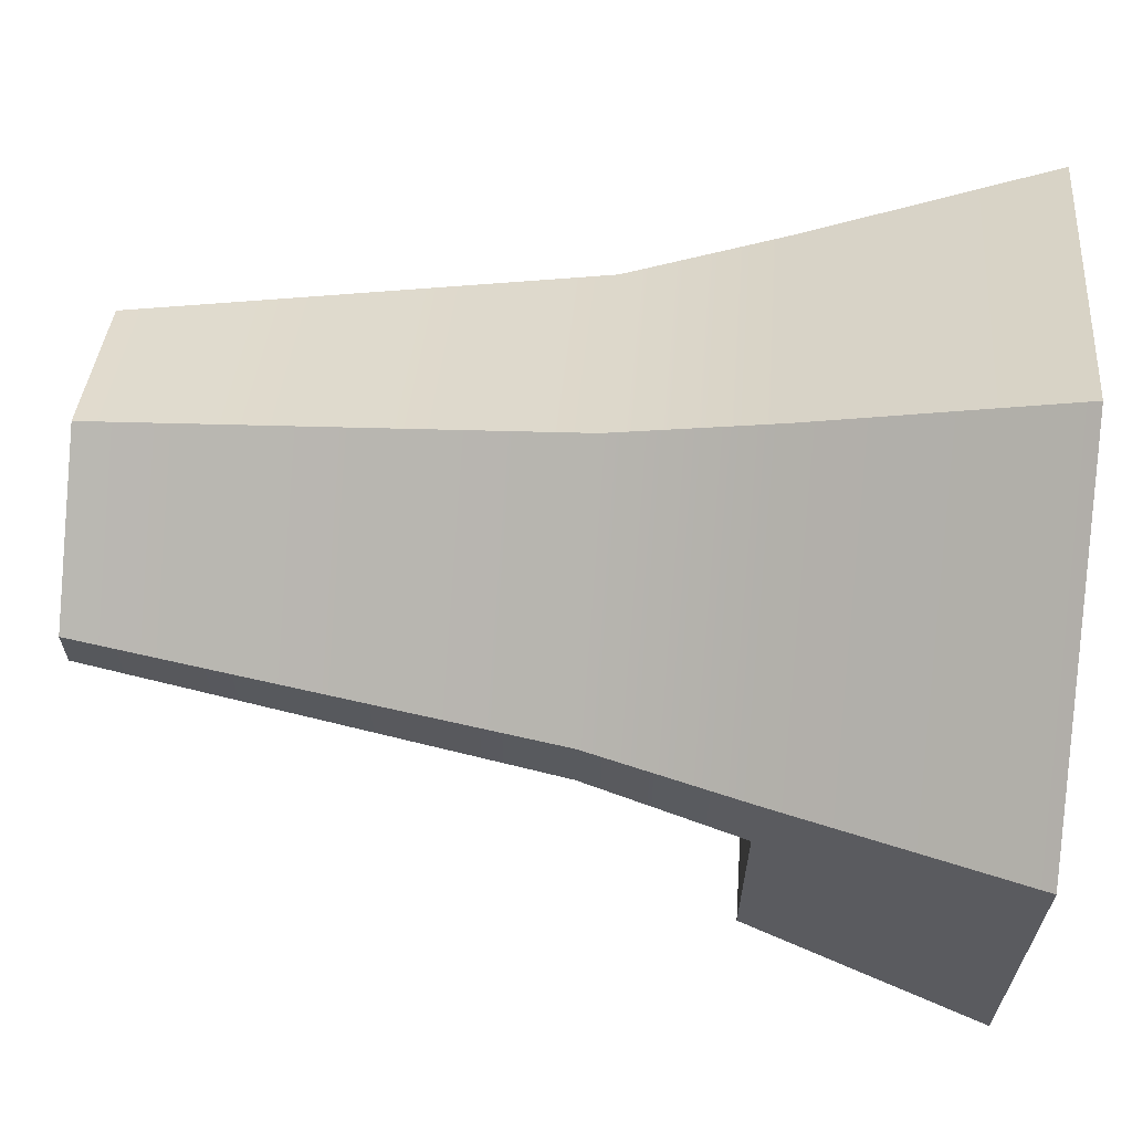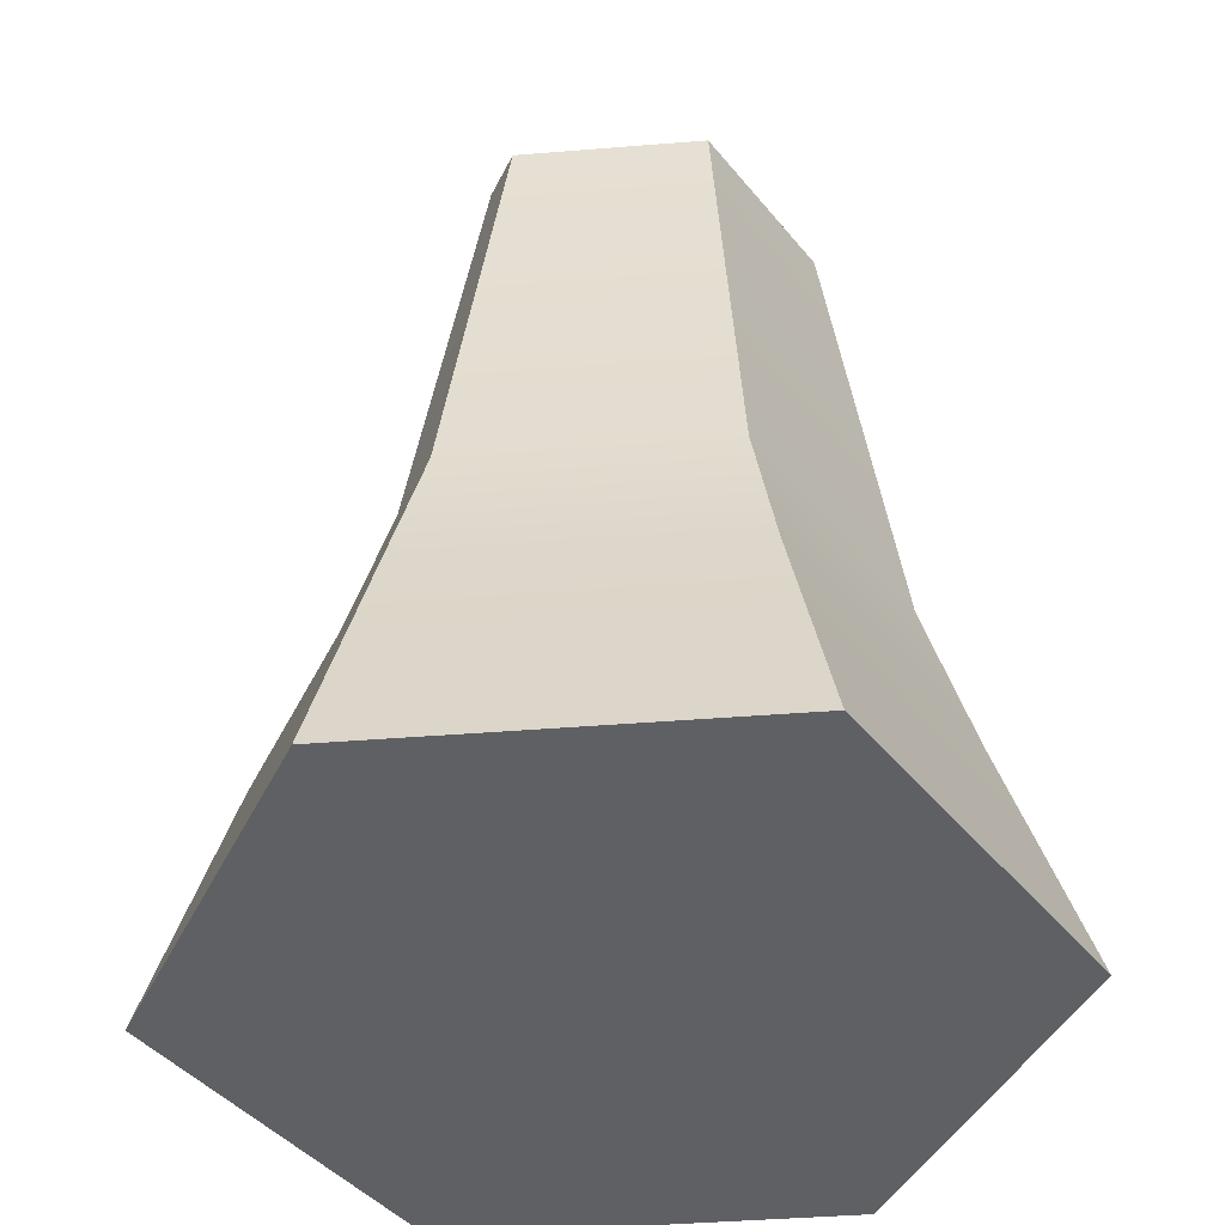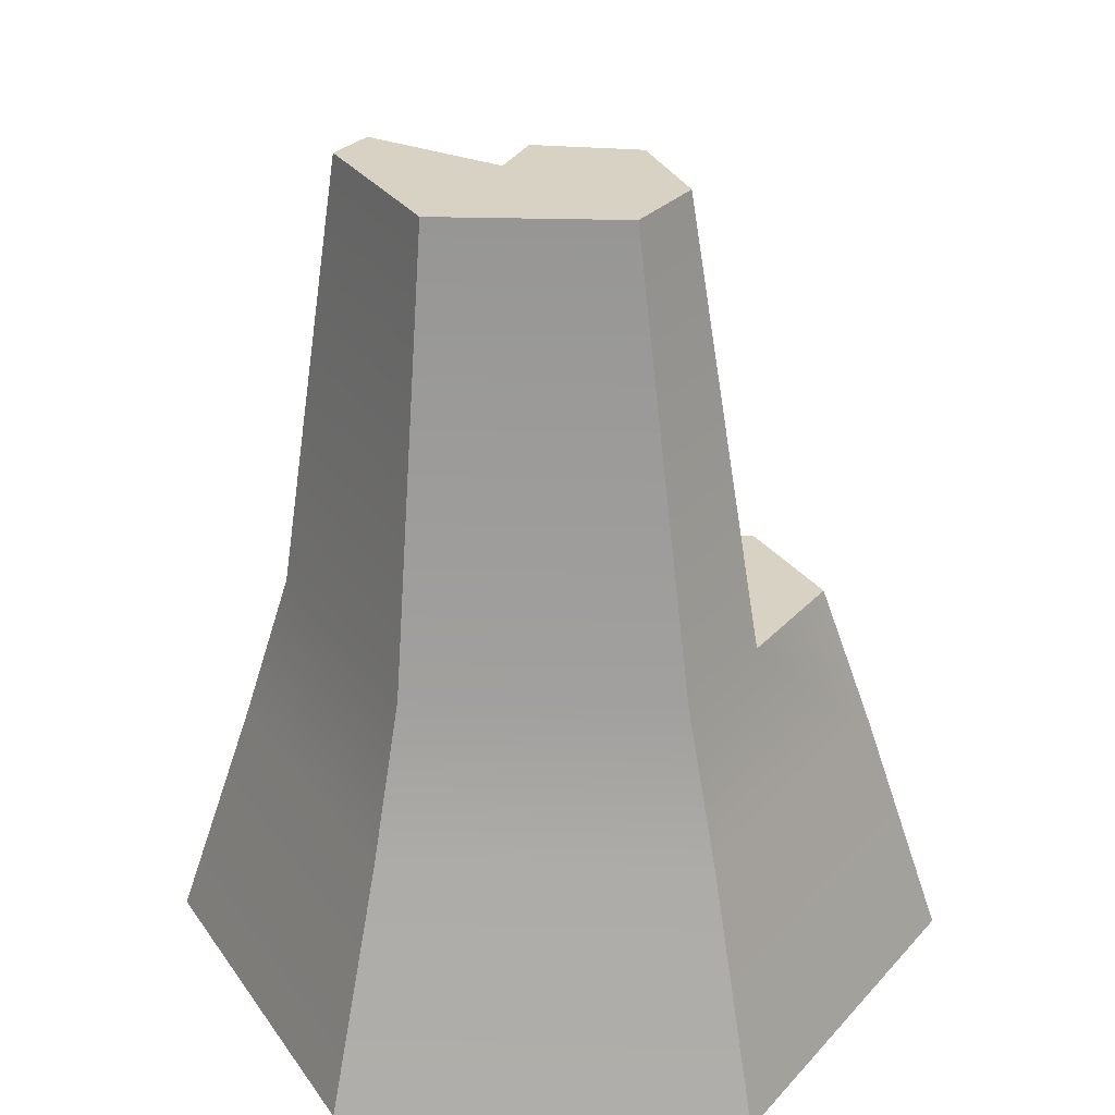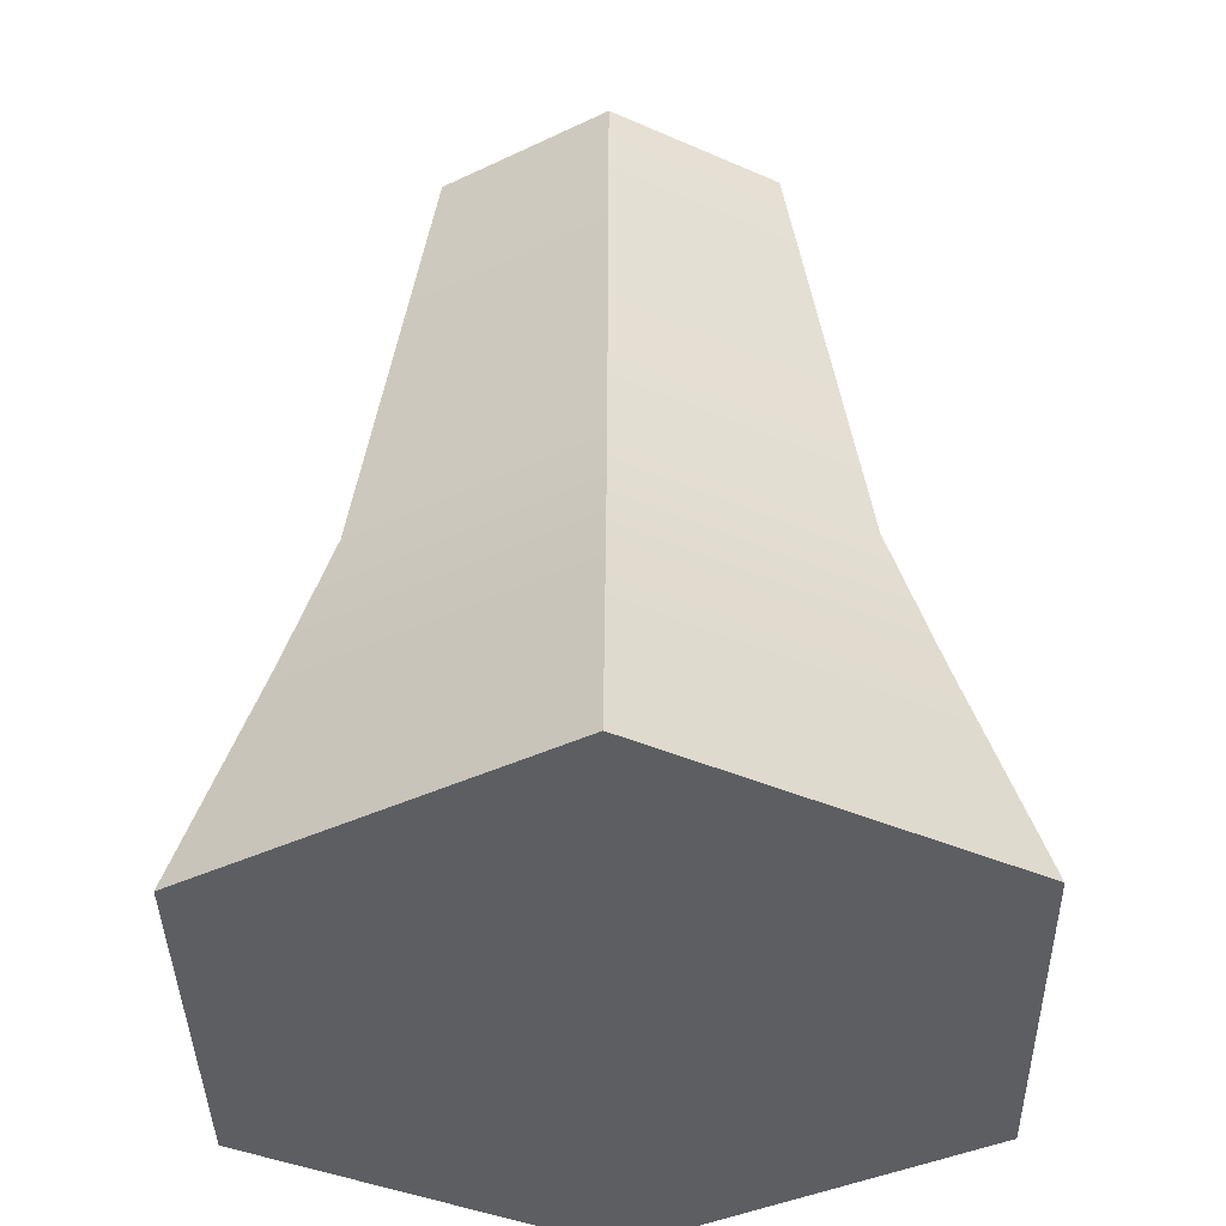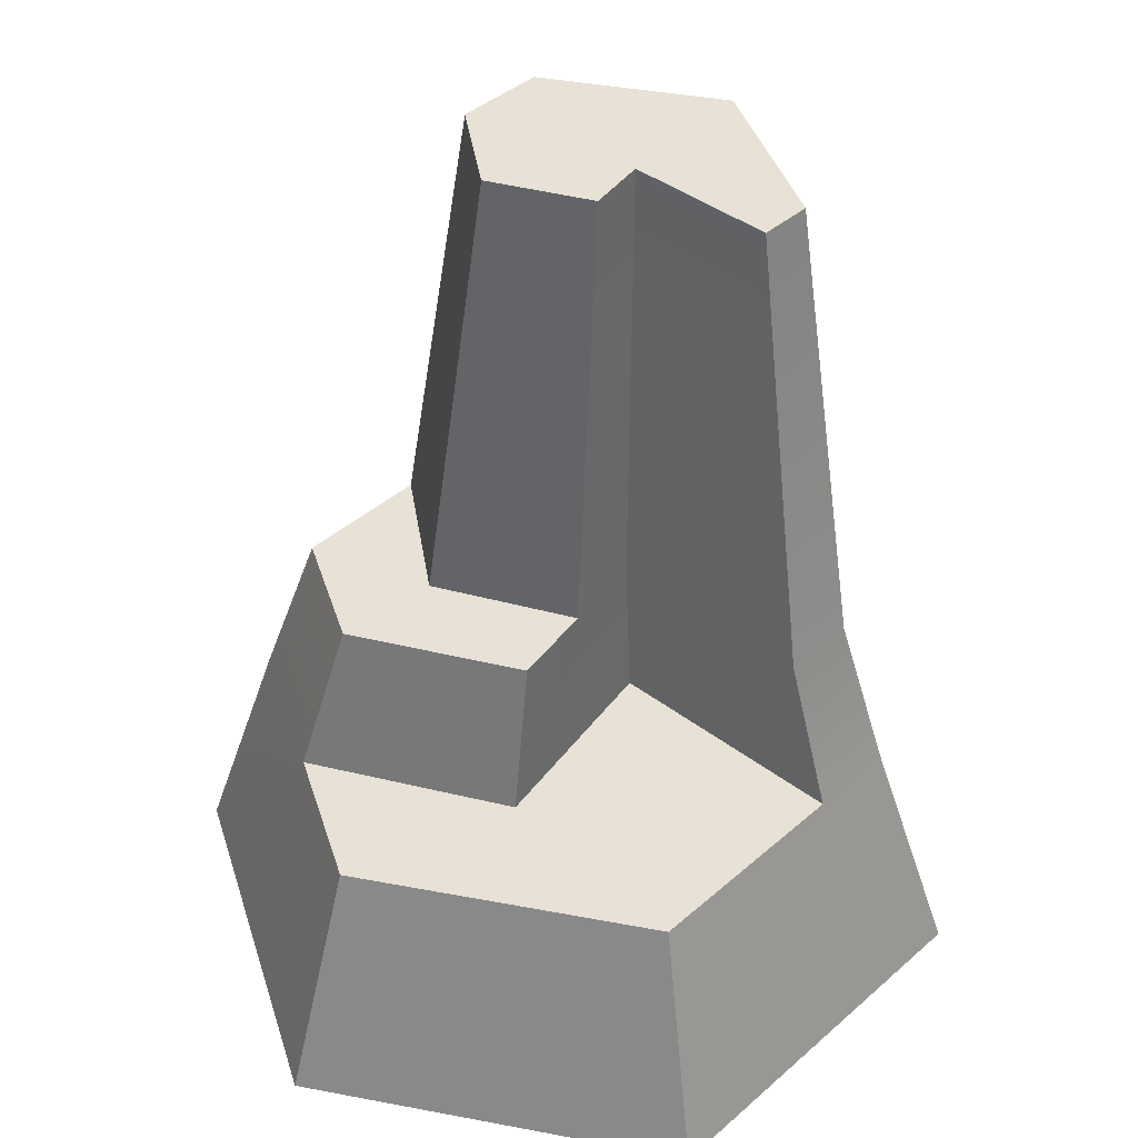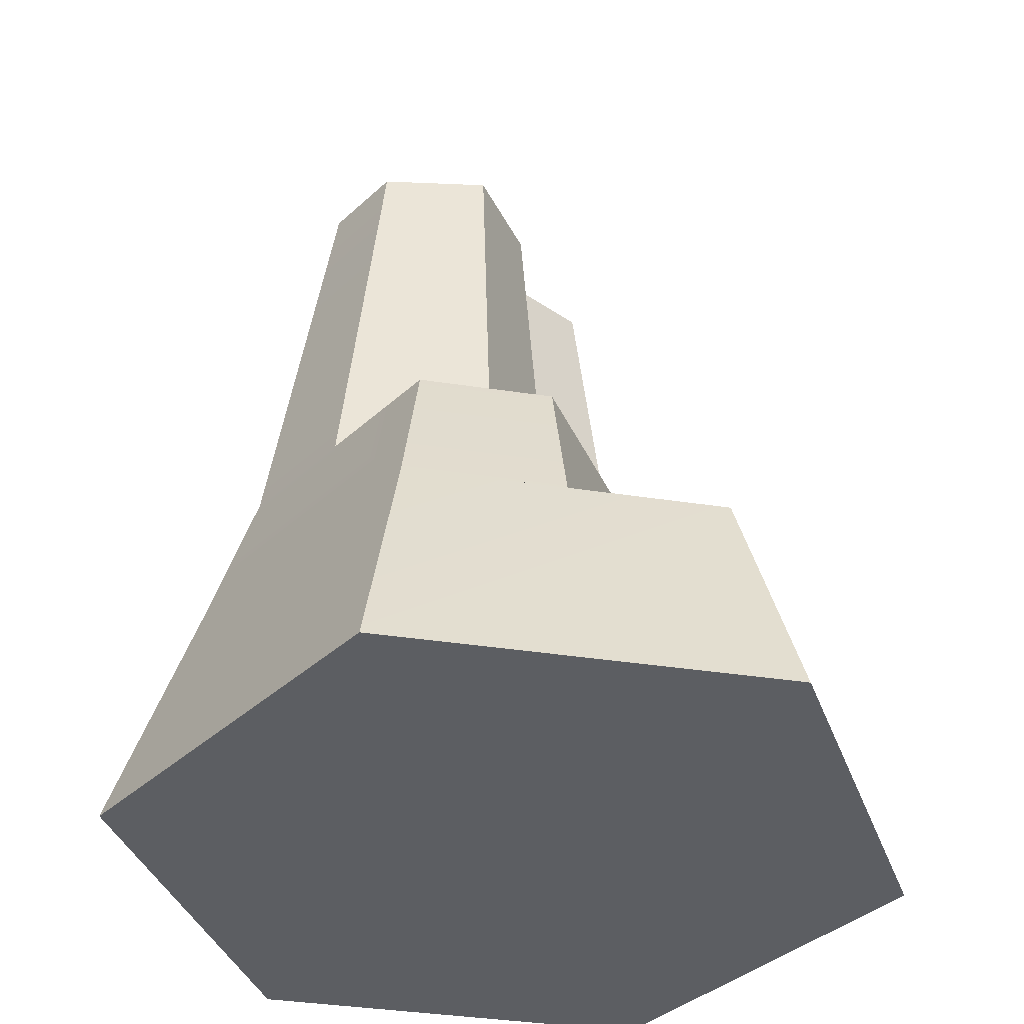
<metadata>
{"format":"obj","ext":"obj","renderer":"f3d","projection":"perspective","resolution":1024,"background":"white","views":[{"elev":65.6,"azim":-85.0,"up":"+Z"},{"elev":-42.5,"azim":-24.5,"up":"+Y"},{"elev":27.7,"azim":32.5,"up":"+Y"},{"elev":-38.8,"azim":1.0,"up":"+Y"},{"elev":40.5,"azim":-136.9,"up":"+Y"},{"elev":-38.2,"azim":139.0,"up":"+Y"}]}
</metadata>
<code>
g Mesh1 Tall_Rock_3 Model
v 1.434 0.56 -0.552
v 0.7967 0 -0
v 1.593 0 -0.46
f 1 2 3
v 0.7967 0.56 -0.184
f 2 1 4
v 1.332 0.92 -0.5962
f 5 4 1
v 0.7967 0.92 -0.287
f 4 5 6
v 1.172 1.97 -0.6289
f 7 6 5
v 0.7967 1.97 -0.4125
f 6 7 8
v 0.9671 1.97 -0.998
f 9 8 7
v 0.7679 1.97 -0.7523
f 9 10 8
v 0.7419 1.97 -0.894
f 10 9 11
v 1.04 0.92 -1.124
f 12 11 9
v 0.7184 0.92 -0.9749
f 11 12 13
v 1.064 0.92 -1.369
f 14 13 12
v 0.6813 0.92 -1.177
f 13 14 15
v 1.115 0.56 -1.472
f 16 15 14
v 0.6593 0.56 -1.244
f 15 16 17
v 0.7967 0.56 -1.656
f 18 17 16
v 0.1593 0.56 -1.288
f 17 18 19
v 0.7967 0 -1.84
f 20 19 18
v 0 0 -1.38
f 19 20 21
v 0 0 -0.46
f 20 22 21
f 22 20 2
v 1.593 0 -1.38
f 2 20 23
f 18 23 20
v 1.434 0.56 -1.288
f 23 18 24
f 24 18 16
f 14 24 16
v 1.332 0.92 -1.214
f 24 14 25
v 1.332 0.92 -0.8964
f 14 26 25
f 14 12 26
f 9 26 12
v 1.172 1.97 -0.8391
f 26 9 27
f 9 7 27
f 7 26 27
f 26 7 5
f 5 24 26
f 24 5 1
f 1 23 24
f 23 1 3
f 2 23 3
f 26 24 25
f 4 22 2
v 0.1593 0.56 -0.552
f 22 4 28
f 6 28 4
v 0.2613 0.92 -0.5962
f 28 6 29
f 8 29 6
v 0.422 1.97 -0.6289
f 29 8 30
v 0.422 1.97 -0.7523
f 8 31 30
f 31 8 10
v 0.7555 0.92 -0.7725
f 32 31 10
v 0.2613 0.92 -0.7725
f 31 32 33
v 0.7476 0.56 -0.7619
f 34 33 32
v 0.1593 0.56 -0.7619
f 33 34 35
f 34 19 35
f 19 34 17
f 32 17 34
f 17 32 13
f 32 11 13
f 11 32 10
f 17 13 15
f 21 35 19
f 21 28 35
f 28 21 22
f 29 35 28
f 35 29 33
f 30 33 29
f 33 30 31

</code>
